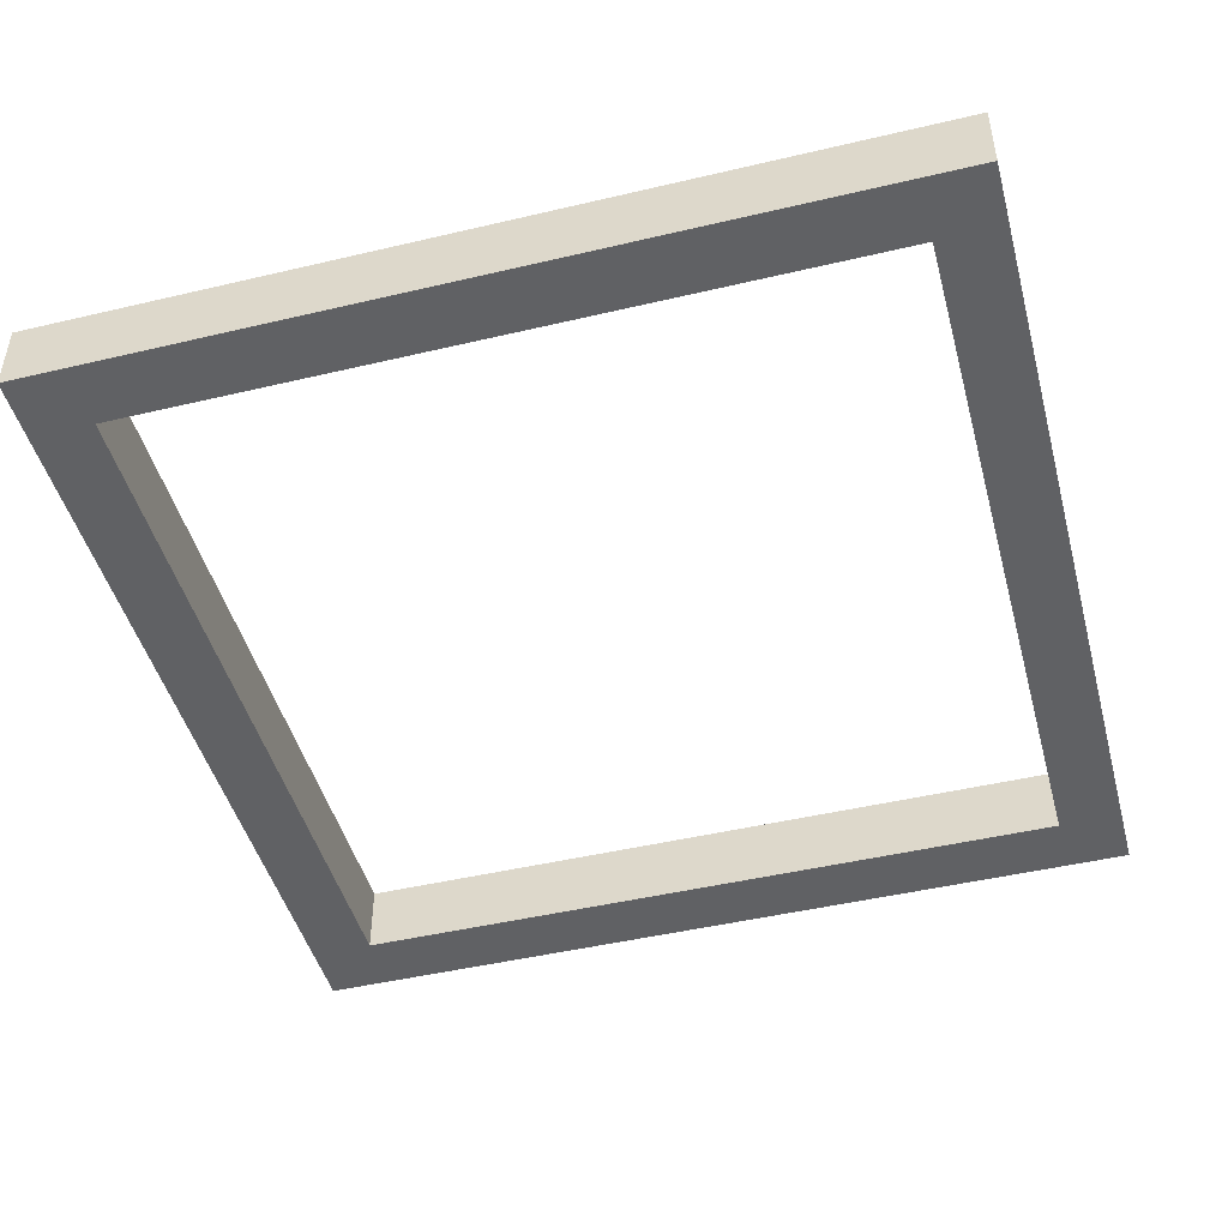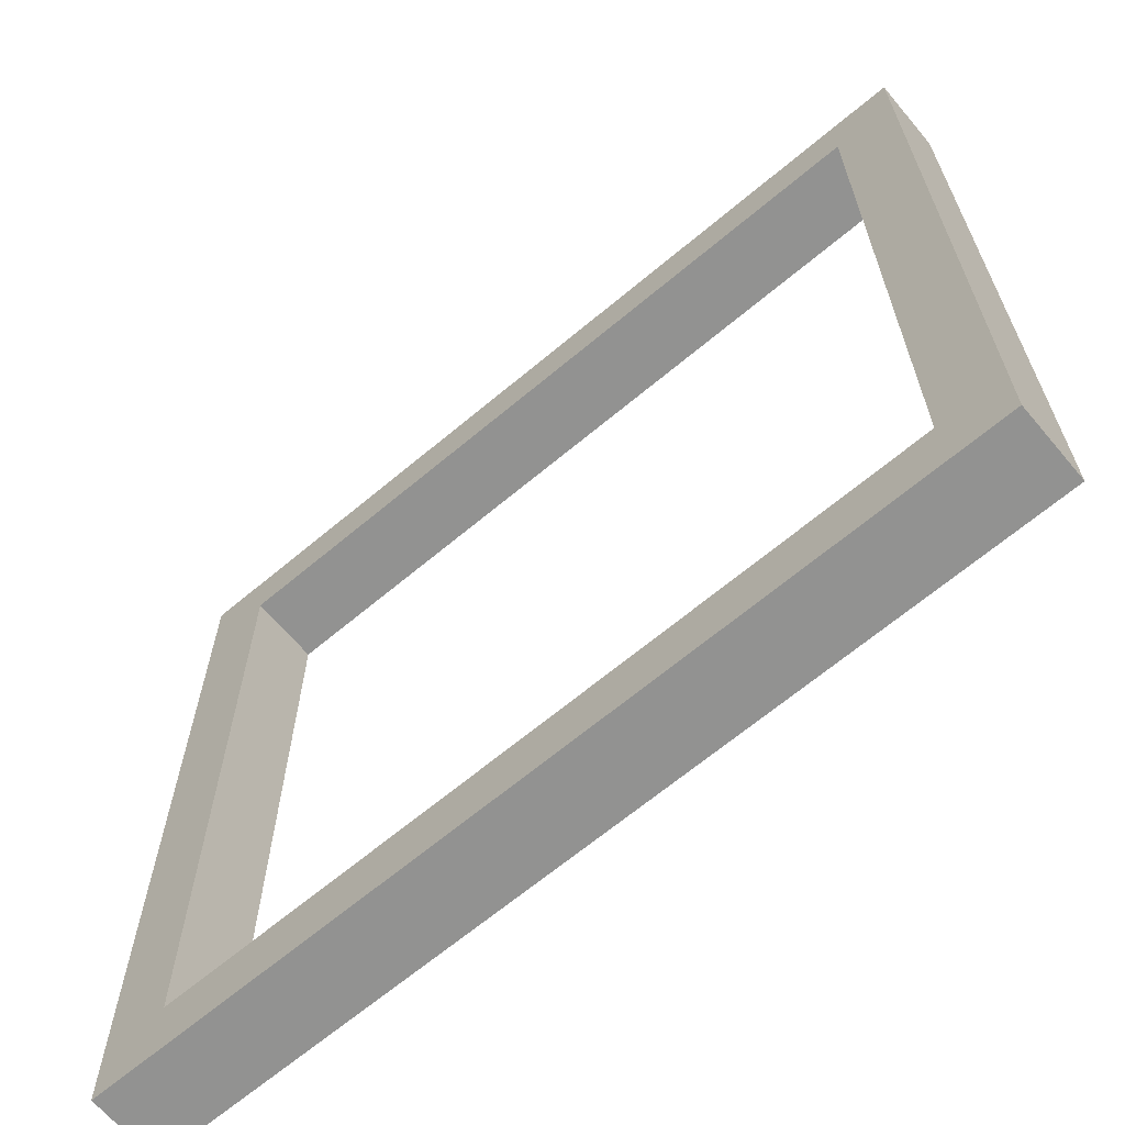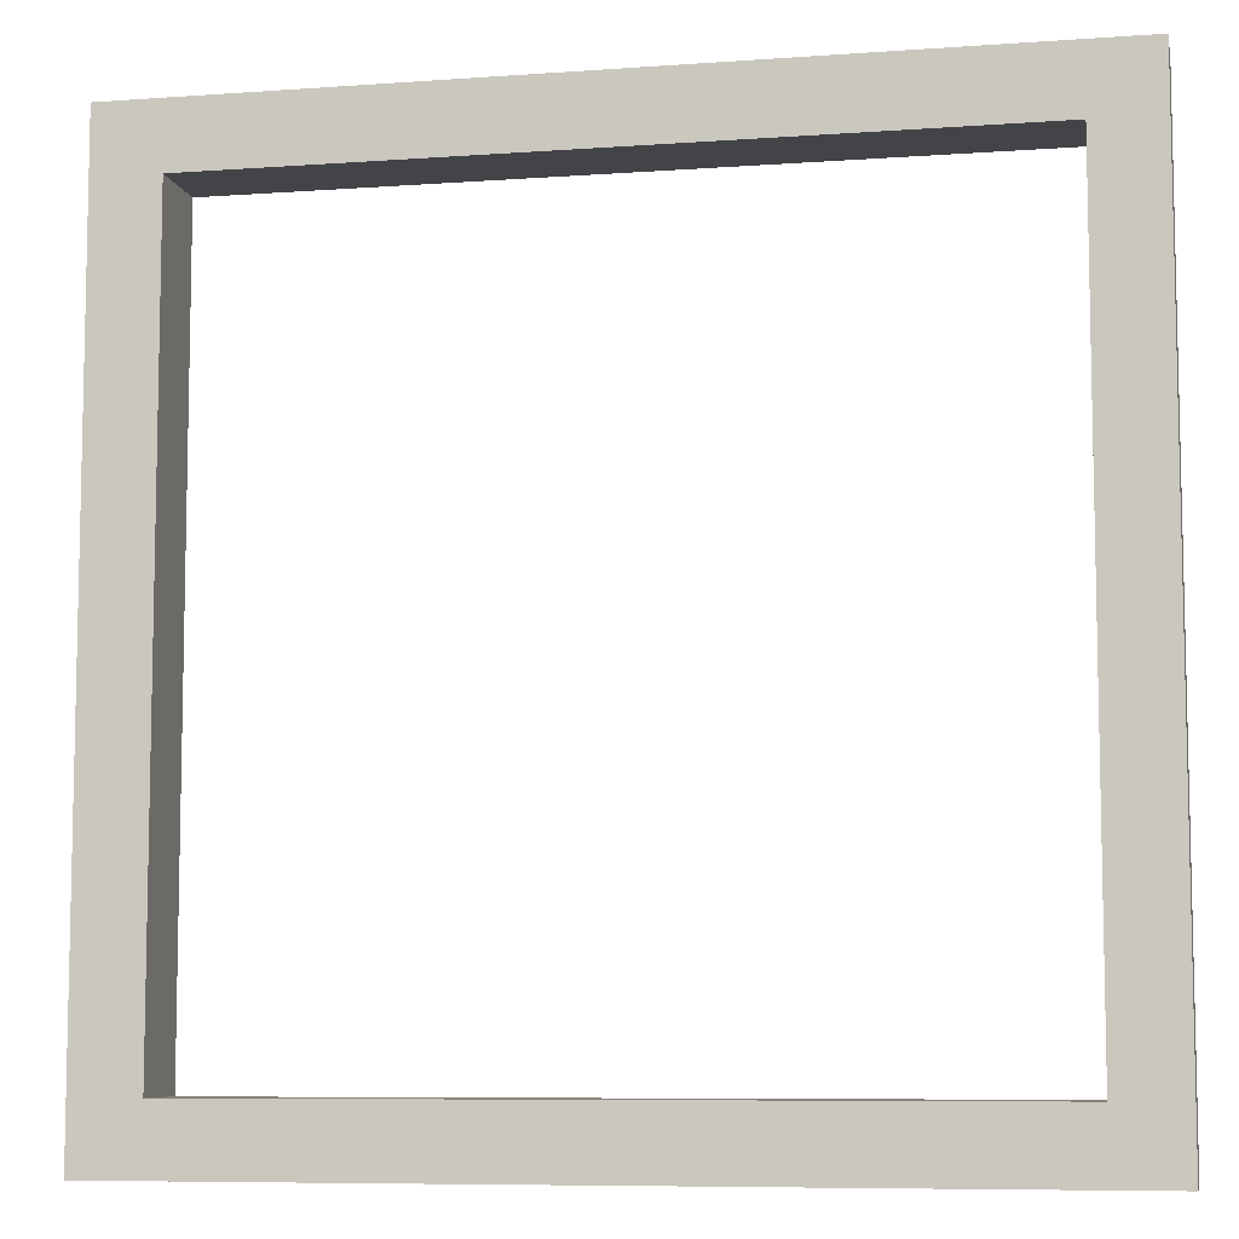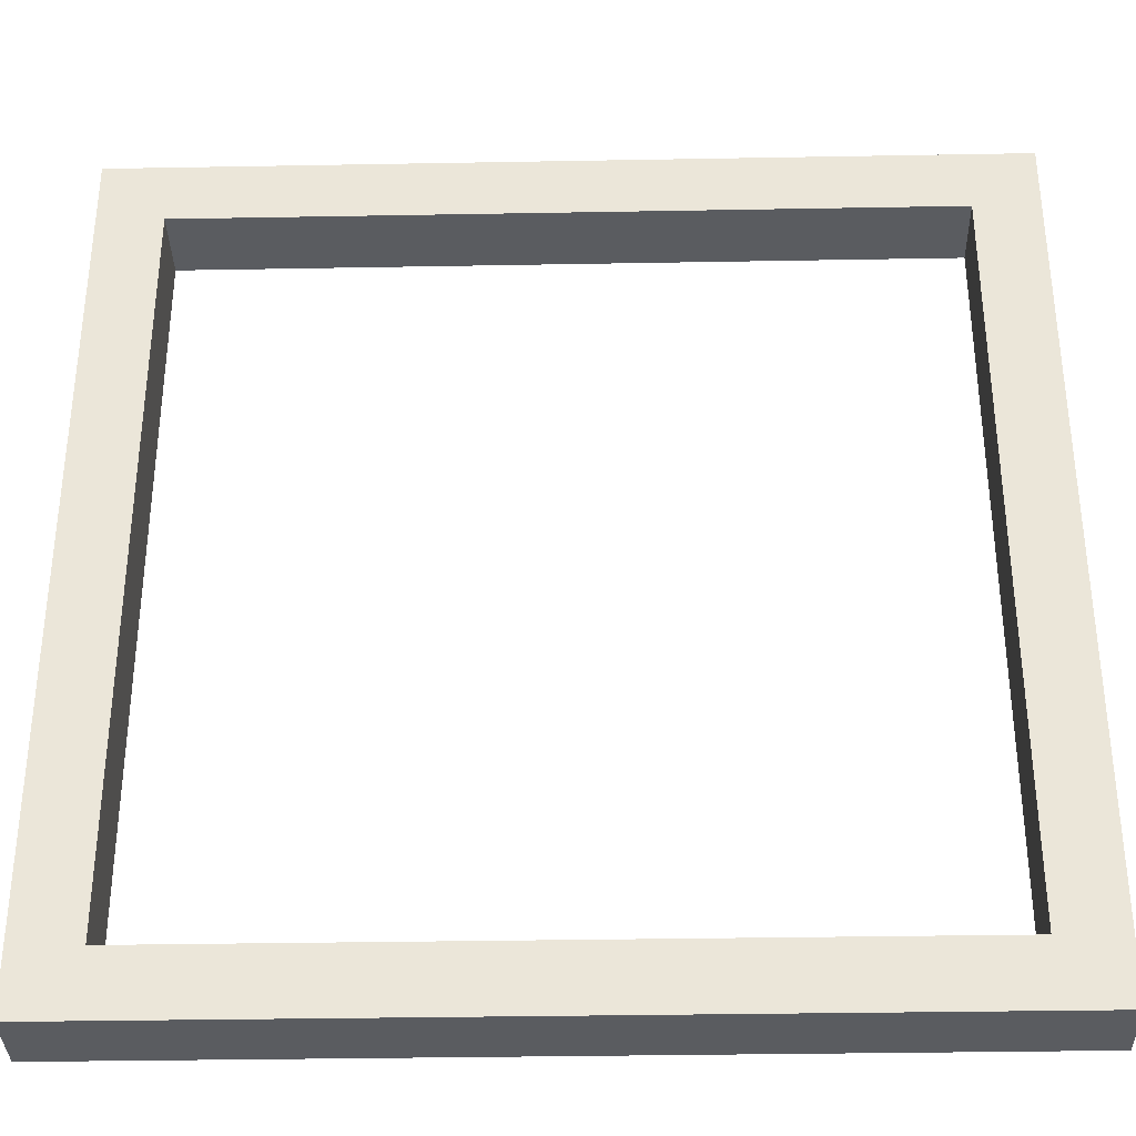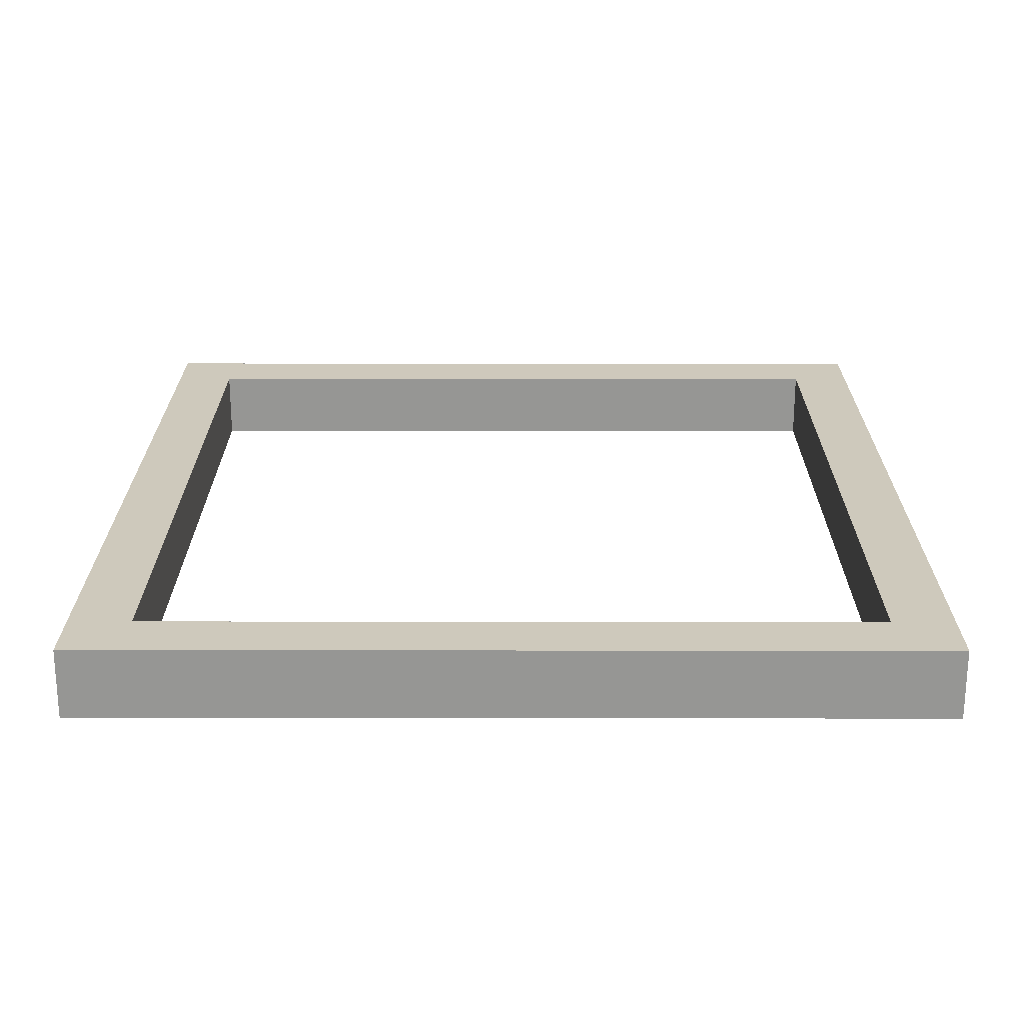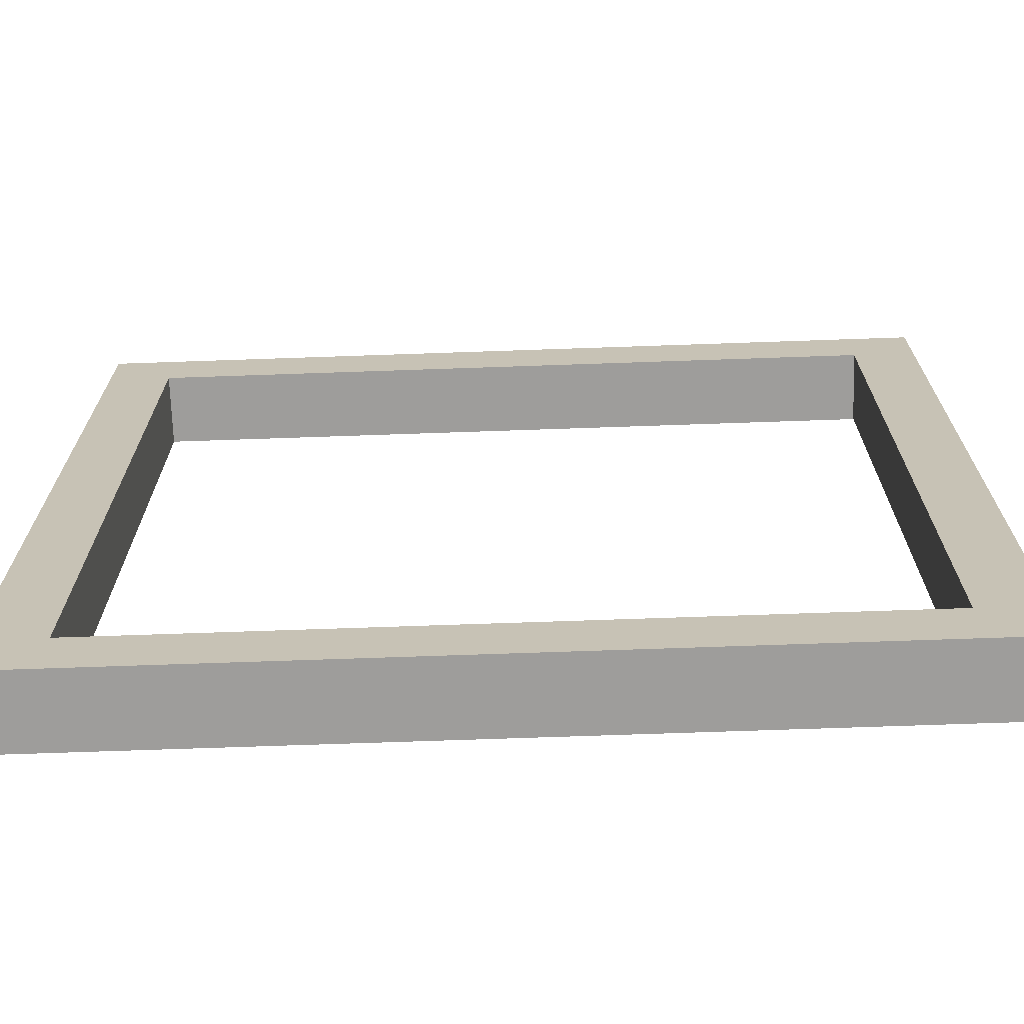
<metadata>
{"format":"obj","ext":"obj","renderer":"f3d","projection":"perspective","resolution":1024,"background":"white","views":[{"elev":-46.8,"azim":105.0,"up":"+Y"},{"elev":-66.2,"azim":-139.9,"up":"+Z"},{"elev":-7.9,"azim":11.4,"up":"+Z"},{"elev":-34.4,"azim":1.4,"up":"+Z"},{"elev":22.3,"azim":-179.9,"up":"+Y"},{"elev":-70.6,"azim":2.0,"up":"+Z"}]}
</metadata>
<code>
v  -23.88 0 24.12
v  24.12 0 24.12
v  24.12 4 24.12
v  -23.88 4 24.12
v  24.12 0 -23.88
v  24.12 4 -23.88
v  -23.88 0 -23.88
v  -23.88 4 -23.88
v  -20.36 0 -20.36
v  -20.36 0 20.6
v  20.6 0 -20.36
v  20.6 0 20.6
v  20.6 4 20.6
v  -20.36 4 20.6
v  20.6 4 -20.36
v  -20.36 4 -20.36
g Box001
f 1 2 3
f 3 4 1
f 2 5 6
f 6 3 2
f 5 7 8
f 8 6 5
f 7 1 4
f 4 8 7
f 1 7 9
f 9 10 1
f 7 5 11
f 11 9 7
f 5 2 12
f 12 11 5
f 2 1 10
f 10 12 2
f 4 3 13
f 13 14 4
f 3 6 15
f 15 13 3
f 6 8 16
f 16 15 6
f 8 4 14
f 14 16 8
f 15 11 12
f 12 13 15
f 16 9 11
f 11 15 16
f 14 10 9
f 9 16 14
f 13 12 10
f 10 14 13

</code>
